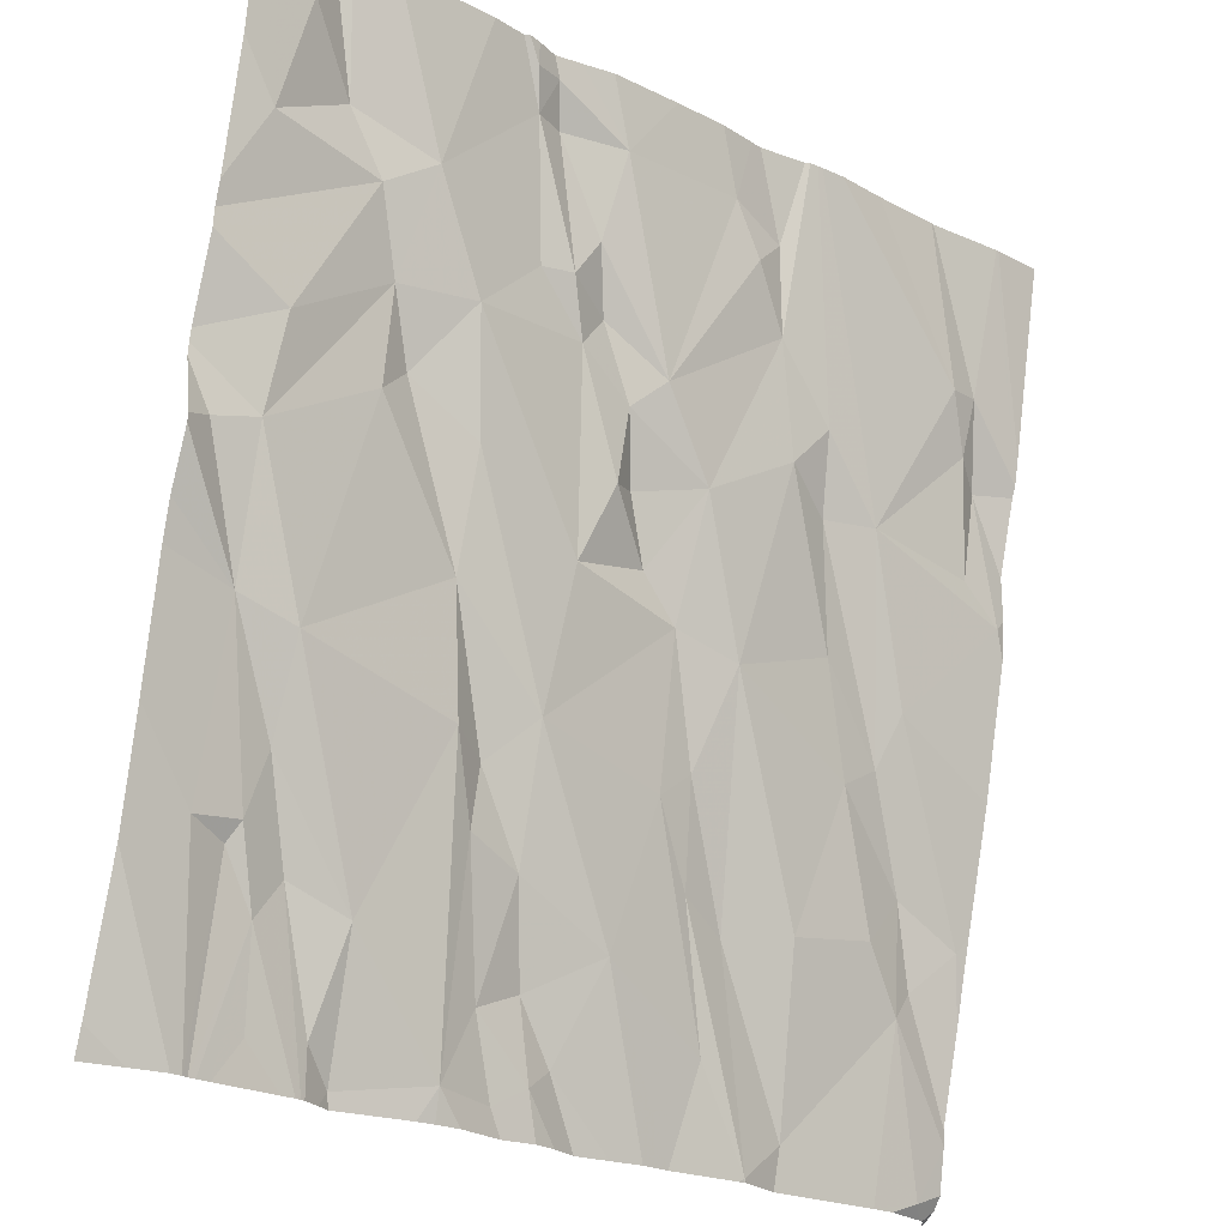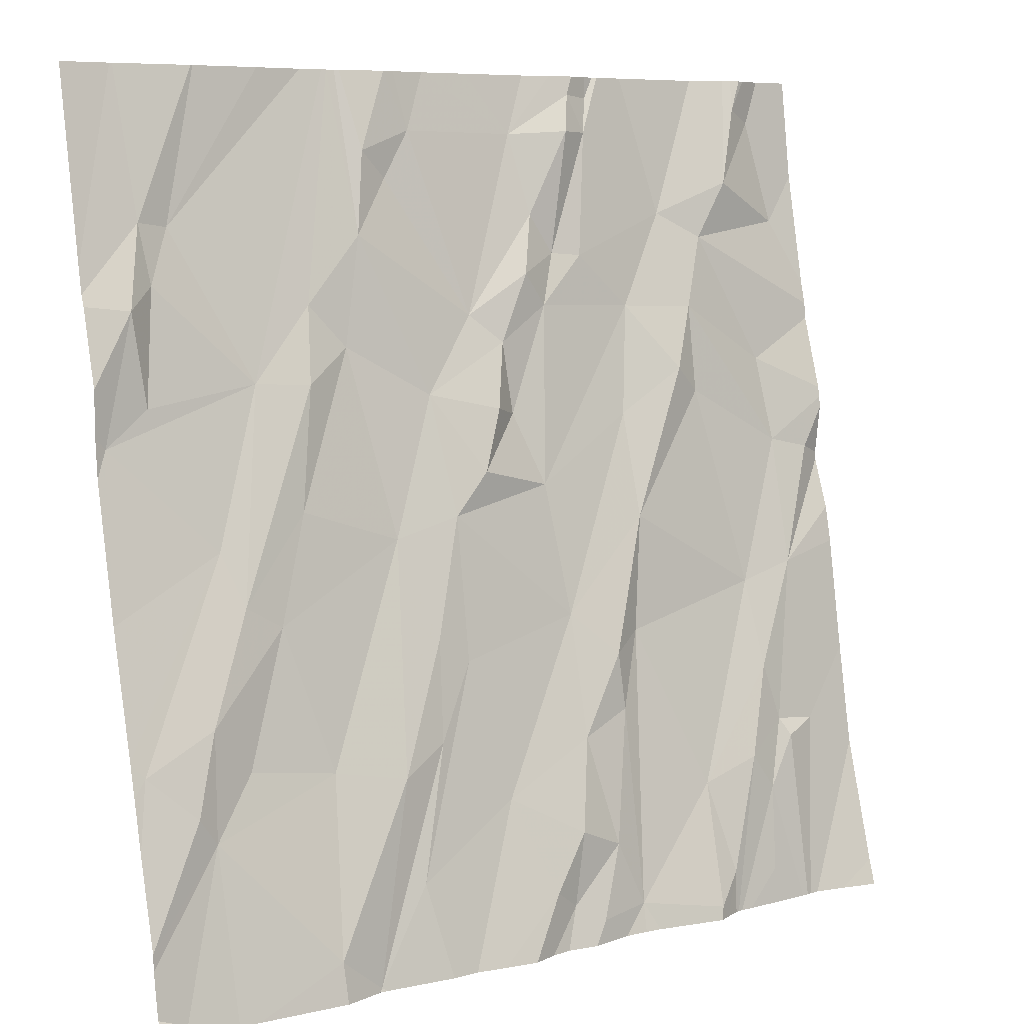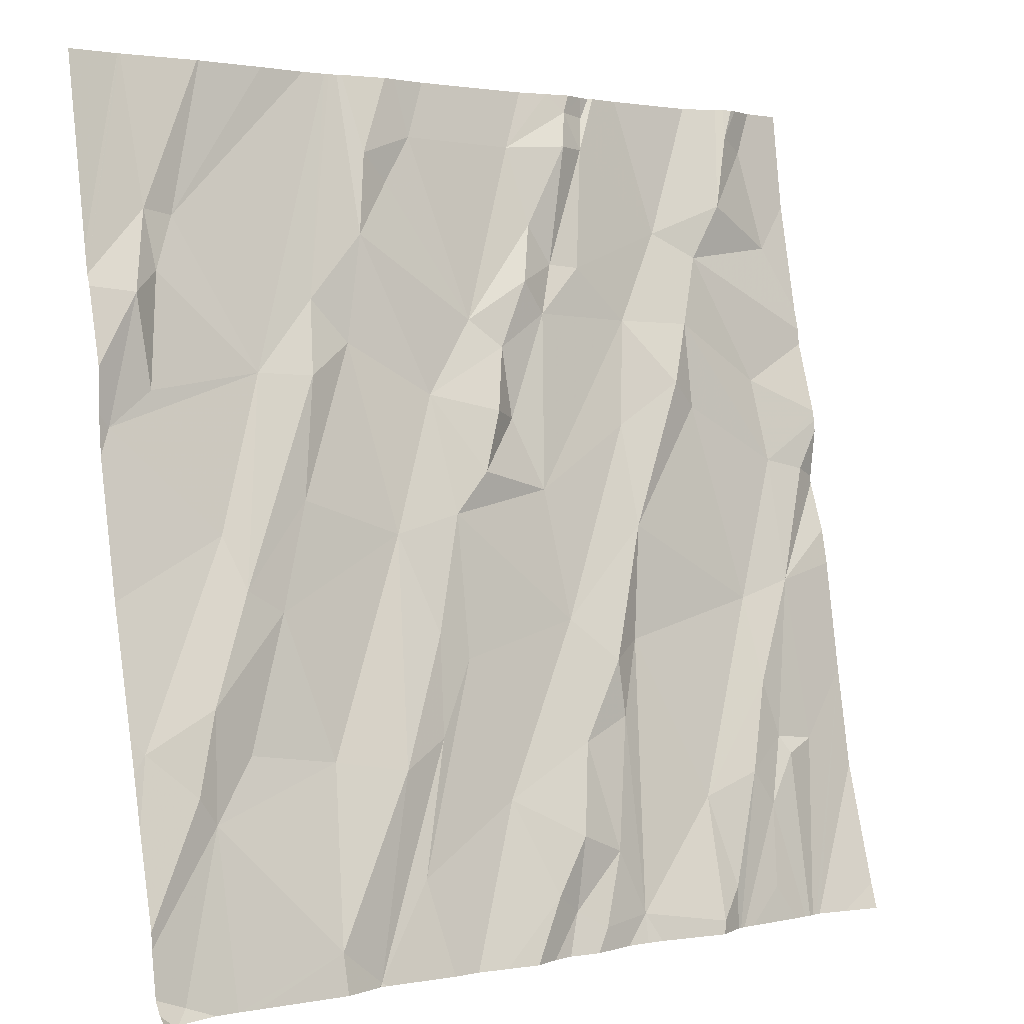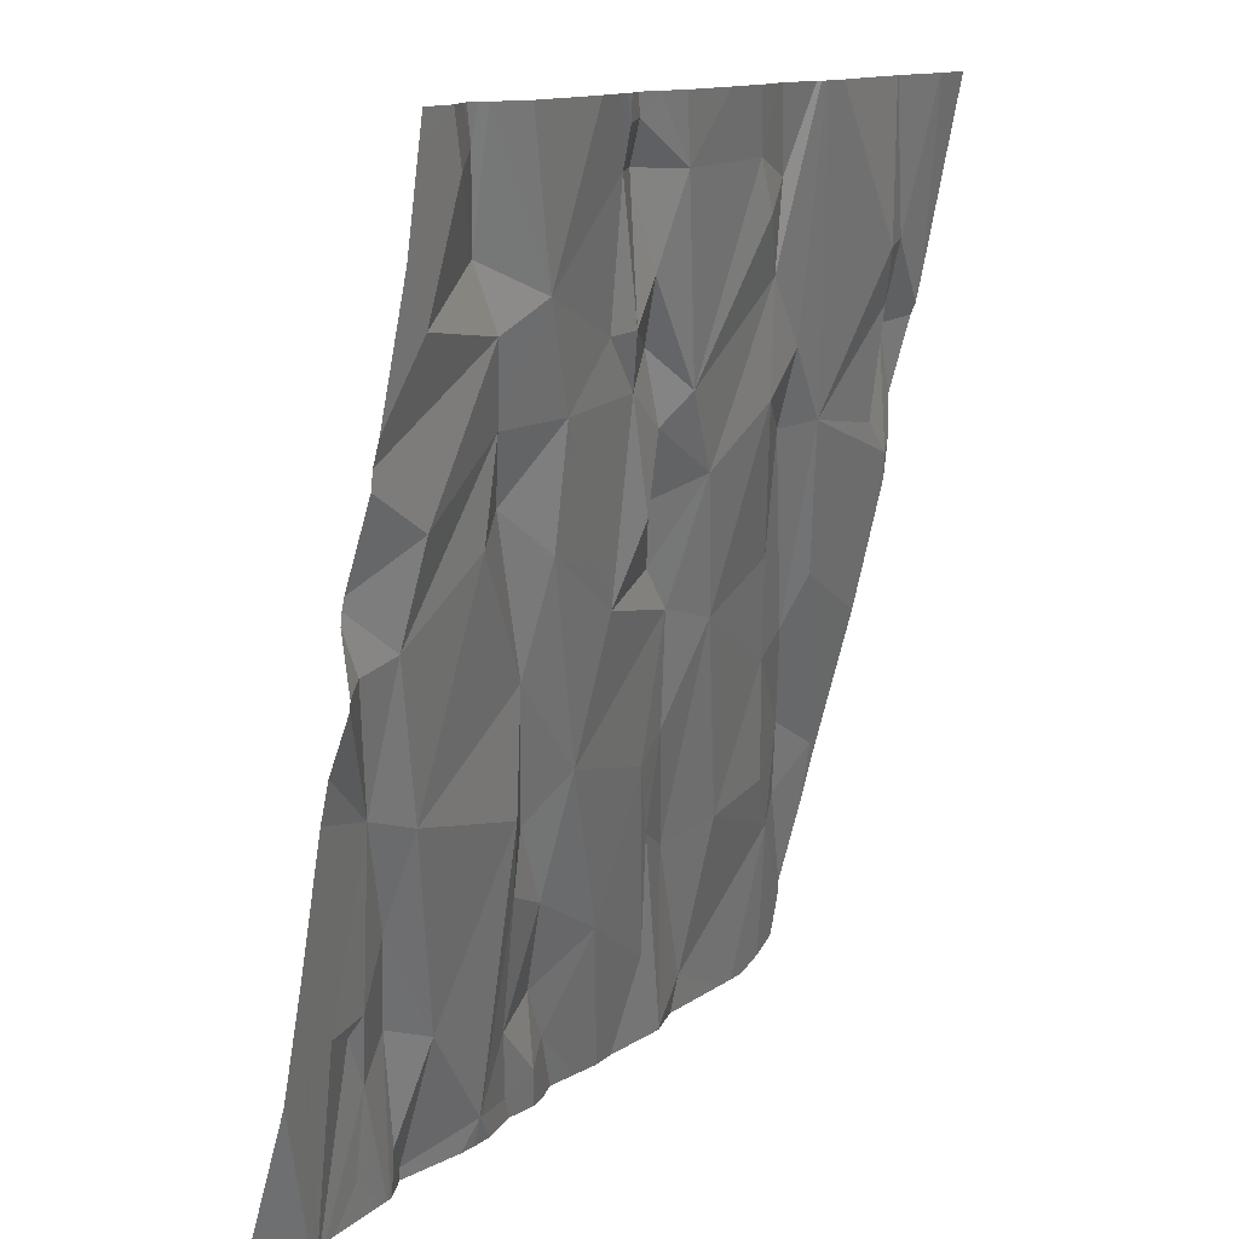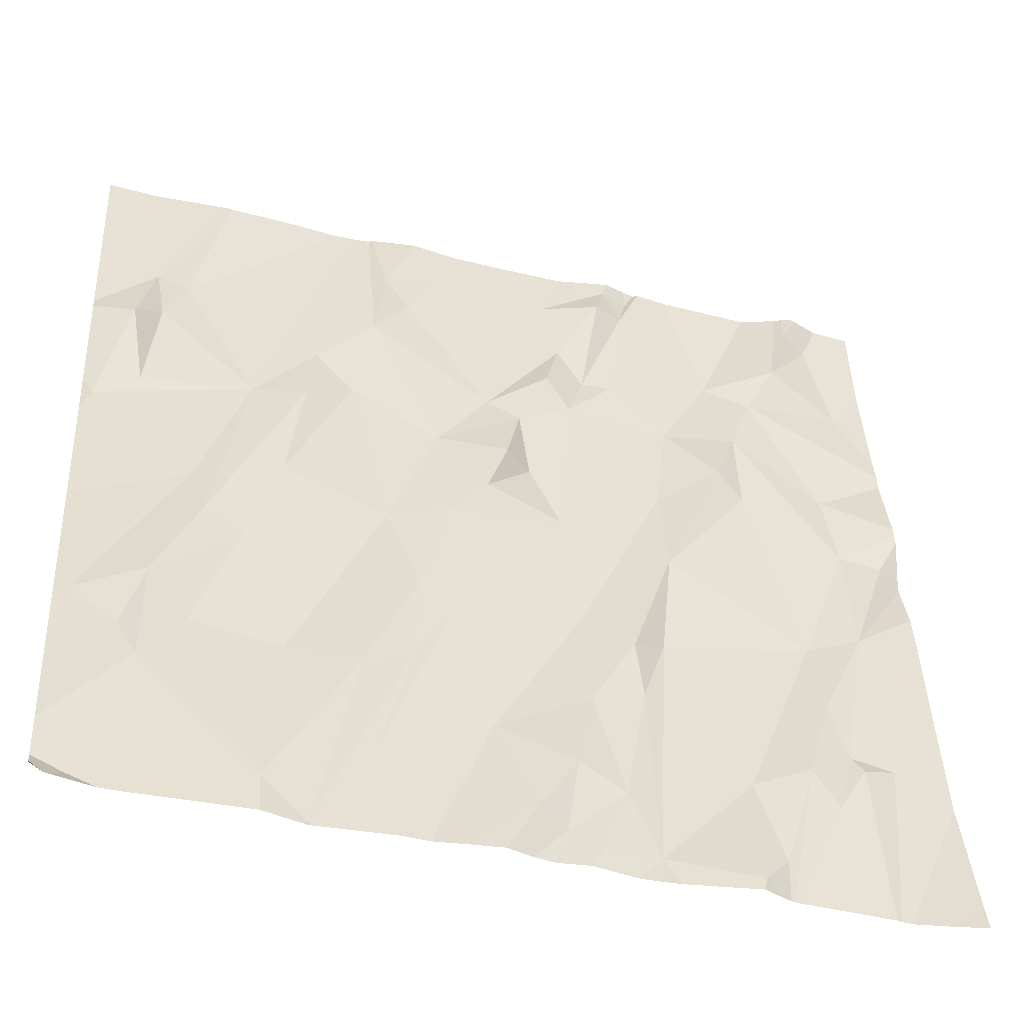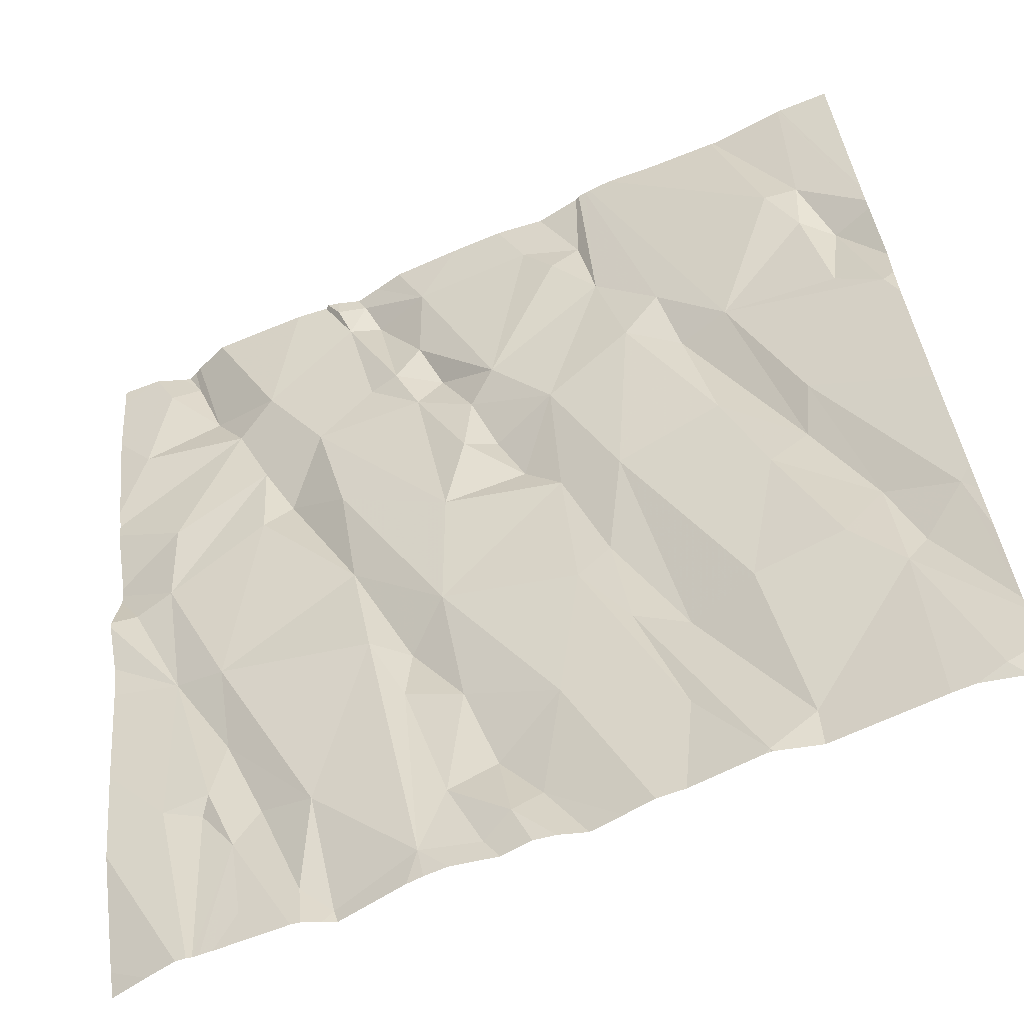
<metadata>
{"format":"obj","ext":"obj","renderer":"f3d","projection":"perspective","resolution":1024,"background":"white","views":[{"elev":-23.1,"azim":-34.8,"up":"+Y"},{"elev":7.6,"azim":149.5,"up":"+Y"},{"elev":2.1,"azim":148.7,"up":"+Y"},{"elev":12.2,"azim":-55.3,"up":"+Y"},{"elev":-37.4,"azim":167.5,"up":"+Y"},{"elev":-60.3,"azim":29.6,"up":"+Y"}]}
</metadata>
<code>
v -123.2 206.2 500
v -123.1 204.4 499.6
v -123 204.4 499.6
v -123.3 204.4 499.6
v -122.2 206.2 499.9
v -122.5 206.2 499.9
v -122.4 206.2 499.9
v -122.2 206.2 499.9
v -122.9 204.4 499.6
v -122.5 206.2 499.9
v -122 206.2 499.9
v -122 206.2 499.9
v -122.6 206.2 499.9
v -123.2 206.2 500
v -122.7 206.2 499.9
v -122.4 204.3 499.5
v -122.5 204.5 499.6
v -122.3 204.4 499.5
v -123.5 204.4 499.6
v -123.6 206.2 500
v -122.5 206.2 499.9
v -123.2 205 499.7
v -123.3 204.6 499.7
v -122.2 204.8 499.6
v -122.3 204.8 499.6
v -122.3 205.1 499.7
v -123.7 204.7 499.7
v -121.9 204.4 499.4
v -123.6 205.1 499.8
v -123.5 204.6 499.7
v -123.5 204.7 499.7
v -122.1 204.7 499.5
v -122 204.7 499.5
v -122.9 204.3 499.5
v -121.9 204.4 499.5
v -122.5 204.8 499.6
v -123.5 204.9 499.7
v -123.5 205.1 499.8
v -123.4 204.4 499.6
v -122.8 204.7 499.6
v -122.7 205 499.7
v -123 205 499.7
v -123.6 204.7 499.7
v -123 204.8 499.6
v -123.1 204.8 499.7
v -123.6 204.7 499.7
v -123.6 206.2 500
v -123 204.5 499.6
v -122.1 204.9 499.6
v -123.1 204.3 499.6
v -121.9 204.8 499.6
v -122.9 204.6 499.6
v -122.9 204.5 499.5
v -123.1 205 499.7
v -122.6 204.8 499.6
v -122.6 205.2 499.7
v -123.3 204.3 499.6
v -123.3 204.3 499.6
v -123.1 204.3 499.6
v -121.9 204.3 499.4
v -123.2 205.2 499.8
v -122.6 205 499.7
v -122.7 205.3 499.7
v -122.1 205.3 499.7
v -122.2 205.1 499.6
v -123.4 205.6 499.8
v -123 205.3 499.8
v -122.4 204.3 499.5
v -121.9 204.9 499.6
v -123.7 205.4 499.9
v -121.9 205.5 499.7
v -123.2 205.5 499.8
v -123.4 205.5 499.8
v -123.6 205.4 499.9
v -122.3 205.3 499.7
v -122.8 204.3 499.5
v -123.1 204.3 499.6
v -122.8 205.4 499.7
v -122 205.8 499.8
v -122.1 205.9 499.8
v -122 205.5 499.7
v -122 205.7 499.7
v -122.4 205.6 499.8
v -123.2 205.7 499.9
v -122.8 205.5 499.8
v -122.9 205.7 499.8
v -122.7 205.5 499.8
v -121.9 204.8 499.5
v -121.9 204.7 499.5
v -122.3 205.6 499.8
v -122.8 205.7 499.9
v -122.4 205.7 499.8
v -122.5 205.9 499.8
v -123.5 205.9 499.9
v -123.6 205.6 499.9
v -123.4 205.7 499.9
v -122.5 205.7 499.8
v -123 205.9 499.9
v -123 205.7 499.9
v -122.9 205.5 499.8
v -123 205.8 499.8
v -123.1 205.8 499.9
v -122 205.9 499.8
v -122.6 206 499.9
v -123.4 205.9 500
v -123 205.8 499.9
v -123.7 205.9 500
v -123.2 206.1 499.9
v -122.6 206.1 499.9
v -121.9 204.5 499.5
v -121.9 204.5 499.5
v -123.7 206.1 500
v -123.5 206 499.9
v -123.6 206.2 500
v -123.1 206.1 499.9
v -123.2 206.2 500
v -123.1 206.2 499.9
v -123 206.1 499.9
v -123 204.3 499.5
v -122.7 206.1 499.9
v -123.8 205.1 499.8
v -123.8 204.9 499.8
v -123.8 204.7 499.7
v -123.8 204.4 499.6
v -122.5 206.2 499.9
v -123.8 205.2 499.8
v -123.8 205.4 499.9
v -123.8 205.3 499.9
v -123.8 205.7 499.9
v -123.8 205.7 499.9
v -123.8 205.5 499.9
v -123.8 205.8 499.9
v -123.8 205.5 499.9
v -123.8 205.5 499.9
v -123.8 206.2 500
v -123.8 206 500
v -121.9 204.4 499.5
v -121.9 205.1 499.6
v -121.9 205.4 499.7
v -121.9 205.4 499.7
v -121.9 205.8 499.8
v -121.9 205.8 499.8
v -121.9 205.6 499.7
v -121.9 205.5 499.7
v -121.9 205.8 499.8
v -122.4 204.3 499.5
v -122.4 204.3 499.5
v -122.6 204.3 499.5
v -122.4 204.3 499.5
v -122.3 204.3 499.5
v -123.4 204.3 499.6
v -123.6 204.3 499.6
v -123.4 204.3 499.6
v -123.4 204.3 499.6
v -122.1 204.3 499.5
v -122 204.3 499.5
v -123.4 204.3 499.6
v -123.6 204.3 499.6
v -123.6 204.3 499.6
v -123.6 204.3 499.6
v -123.7 204.3 499.6
v -122.8 204.3 499.5
v -122.6 204.3 499.5
v -123.6 204.3 499.6
v -121.9 204.3 499.4
v -122.1 204.3 499.5
v -121.9 204.3 499.4
v -121.9 204.3 499.4
v -122.7 204.3 499.5
v -121.9 204.3 499.4
v -123.6 204.3 499.6
v -123.8 204.3 499.6
v -123.8 204.3 499.6
v -122.7 206.2 499.9
v -122.3 206.2 499.9
v -123.2 206.2 500
v -123.1 206.2 500
v -123.1 206.2 500
v -122.9 206.2 500
v -123.3 206.2 500
v -123.5 206.2 500
v -123.6 206.2 500
v -123 206.2 500
v -123.7 206.2 500
v -123.6 206.2 500
v -123.8 206.2 500
v -123.6 206.2 500
v -122 206.2 499.9
v -121.9 206.2 499.9
f 119 2 77
f 183 118 179
f 182 114 47
f 9 3 119
f 181 105 180
f 147 17 148
f 18 16 149
f 180 105 176
f 23 2 22
f 24 26 25
f 27 29 121
f 153 30 154
f 111 32 110
f 35 32 155
f 38 37 23
f 57 39 157
f 42 40 41
f 32 24 25
f 159 122 171
f 22 38 23
f 46 27 159
f 141 82 143
f 45 22 2
f 2 48 45
f 37 43 31
f 43 46 30
f 30 31 43
f 24 32 49
f 51 33 111
f 179 118 174
f 30 19 151
f 2 3 48
f 52 48 9
f 53 9 76
f 59 4 58
f 148 40 163
f 30 46 160
f 23 31 39
f 43 27 46
f 45 44 54
f 40 17 41
f 36 55 16
f 17 16 55
f 36 18 25
f 9 53 52
f 36 25 56
f 51 49 33
f 32 33 49
f 26 24 49
f 3 9 48
f 39 31 153
f 52 40 44
f 45 48 44
f 4 2 23
f 4 23 39
f 53 40 52
f 32 25 18
f 16 18 36
f 155 18 166
f 148 17 40
f 178 117 177
f 147 16 17
f 28 35 165
f 29 27 43
f 54 22 45
f 177 118 183
f 29 43 37
f 40 42 44
f 42 54 44
f 55 36 62
f 56 62 36
f 63 41 62
f 48 52 44
f 55 41 17
f 152 30 164
f 31 23 37
f 49 51 64
f 163 53 169
f 110 35 137
f 41 55 62
f 67 42 63
f 38 29 37
f 64 51 69
f 64 65 49
f 29 70 127
f 71 64 138
f 61 42 72
f 61 73 38
f 74 70 29
f 29 38 74
f 61 54 42
f 146 16 147
f 22 61 38
f 61 22 54
f 65 26 49
f 65 75 26
f 25 26 56
f 42 41 63
f 56 63 62
f 56 26 75
f 176 108 14
f 73 74 38
f 63 78 67
f 75 65 83
f 66 72 84
f 86 85 87
f 84 72 67
f 82 79 81
f 71 81 90
f 78 87 85
f 65 64 90
f 86 87 91
f 95 94 129
f 96 73 66
f 97 92 93
f 92 90 125
f 125 80 7
f 67 100 99
f 91 87 93
f 98 101 91
f 99 102 84
f 75 97 56
f 85 86 100
f 90 79 80
f 92 97 83
f 97 93 87
f 67 78 100
f 83 90 92
f 81 79 90
f 90 83 65
f 101 99 86
f 86 99 100
f 61 72 66
f 72 42 67
f 67 99 84
f 61 66 73
f 78 85 100
f 56 97 87
f 78 63 87
f 103 82 141
f 64 71 90
f 81 71 82
f 68 16 146
f 93 104 91
f 102 105 84
f 101 106 99
f 106 102 99
f 105 94 96
f 96 95 74
f 73 96 74
f 140 71 139
f 129 107 132
f 74 95 131
f 57 4 39
f 96 94 95
f 96 66 84
f 97 75 83
f 63 56 87
f 86 91 101
f 143 71 144
f 79 82 103
f 84 105 96
f 70 74 133
f 102 106 108
f 93 92 6
f 109 93 10
f 139 71 138
f 47 113 20
f 113 107 94
f 98 115 106
f 80 103 8
f 108 115 117
f 106 101 98
f 113 114 112
f 11 142 188
f 103 80 79
f 175 80 5
f 104 93 109
f 104 109 120
f 120 109 13
f 108 116 14
f 115 108 106
f 117 118 177
f 115 118 117
f 118 120 174
f 116 108 117
f 104 120 91
f 98 118 115
f 113 94 105
f 20 105 181
f 113 112 107
f 107 112 135
f 105 102 108
f 1 117 178
f 120 118 91
f 105 108 176
f 118 98 91
f 138 64 69
f 121 29 126
f 122 27 121
f 58 4 57
f 122 123 158
f 137 35 28
f 158 124 161
f 59 2 4
f 174 120 15
f 167 28 168
f 126 29 128
f 127 70 134
f 128 29 127
f 50 2 59
f 15 120 13
f 129 94 107
f 130 95 129
f 13 109 21
f 131 95 130
f 69 51 88
f 34 9 119
f 132 107 136
f 133 74 131
f 88 51 89
f 134 70 133
f 89 51 111
f 184 114 185
f 135 112 184
f 110 32 35
f 136 107 135
f 12 145 189
f 76 9 34
f 111 33 32
f 142 103 141
f 77 2 50
f 143 82 71
f 144 71 140
f 142 145 12
f 119 3 2
f 149 16 68
f 150 18 149
f 11 103 142
f 151 19 152
f 1 116 117
f 152 19 30
f 153 31 30
f 14 116 1
f 154 30 151
f 155 32 18
f 156 35 155
f 5 80 8
f 8 103 11
f 157 39 153
f 158 123 124
f 159 27 122
f 20 113 105
f 160 46 159
f 161 124 172
f 162 53 76
f 47 114 113
f 163 40 53
f 164 30 160
f 21 109 10
f 165 35 156
f 10 93 6
f 166 18 150
f 7 80 175
f 167 60 28
f 168 28 165
f 169 53 162
f 170 60 167
f 6 92 125
f 171 122 158
f 125 90 80
f 172 124 173
f 184 112 114
f 185 114 187
f 186 135 184
f 187 114 182
f 188 142 12

</code>
